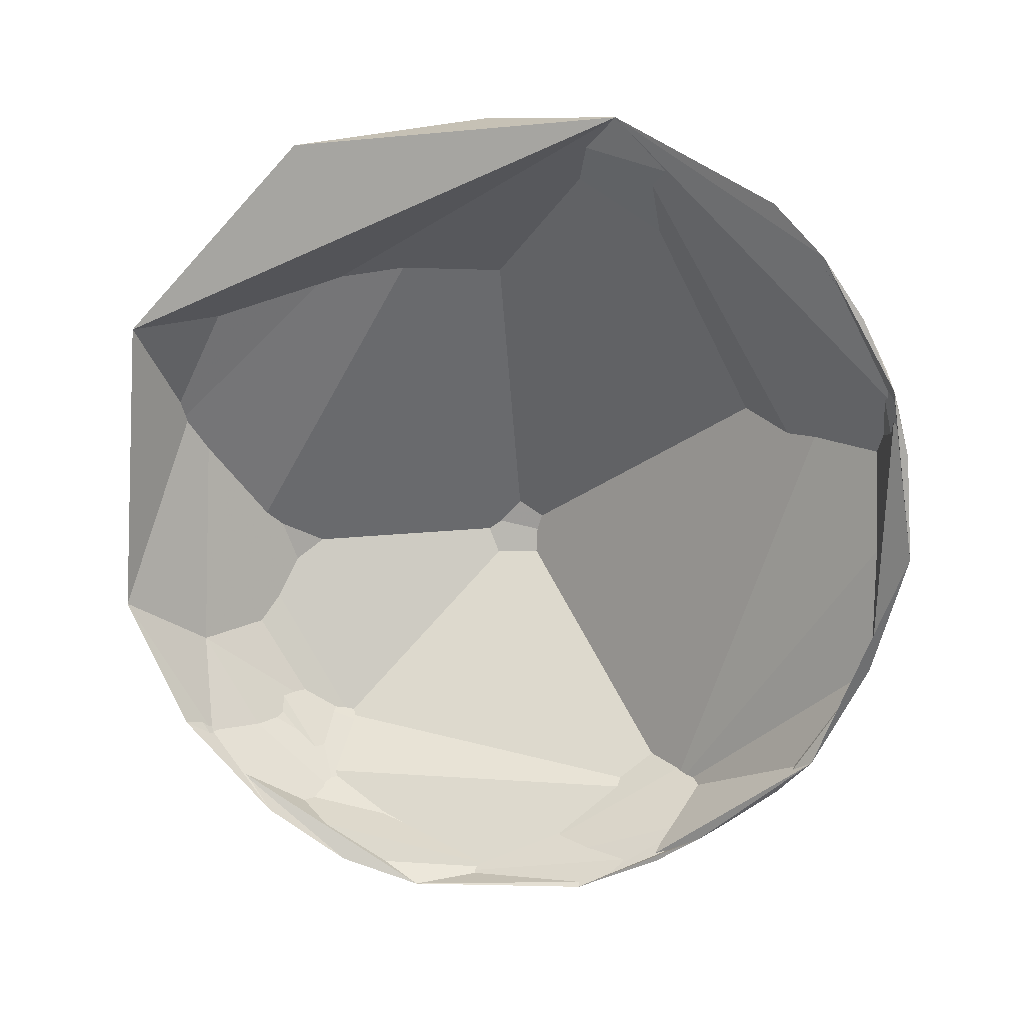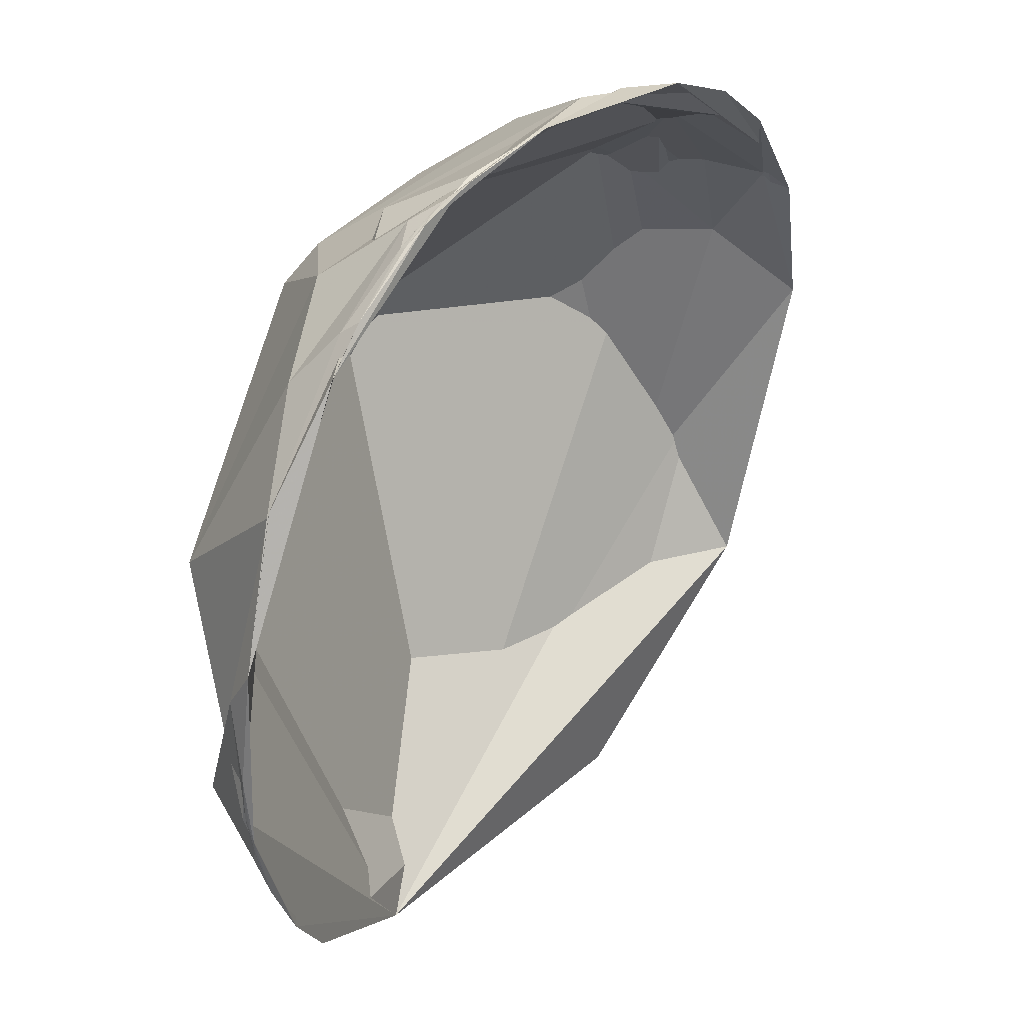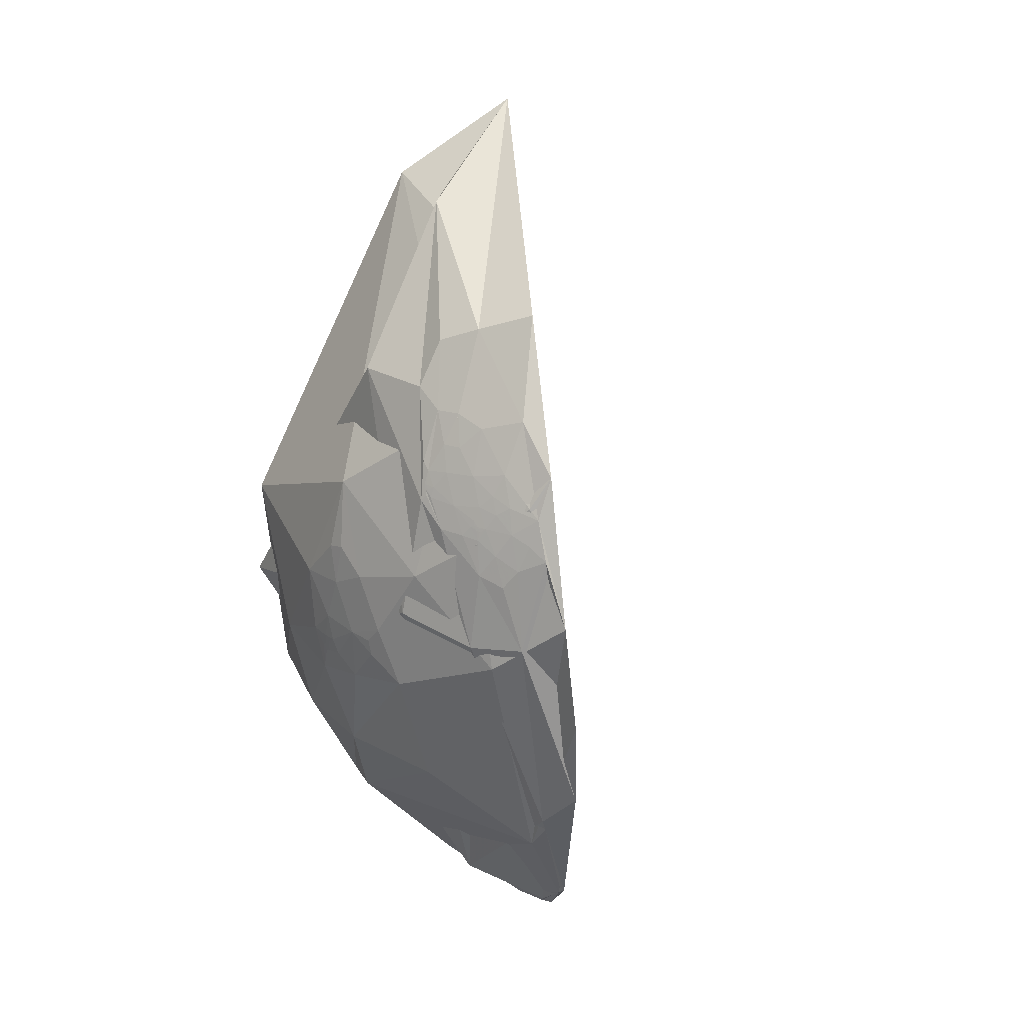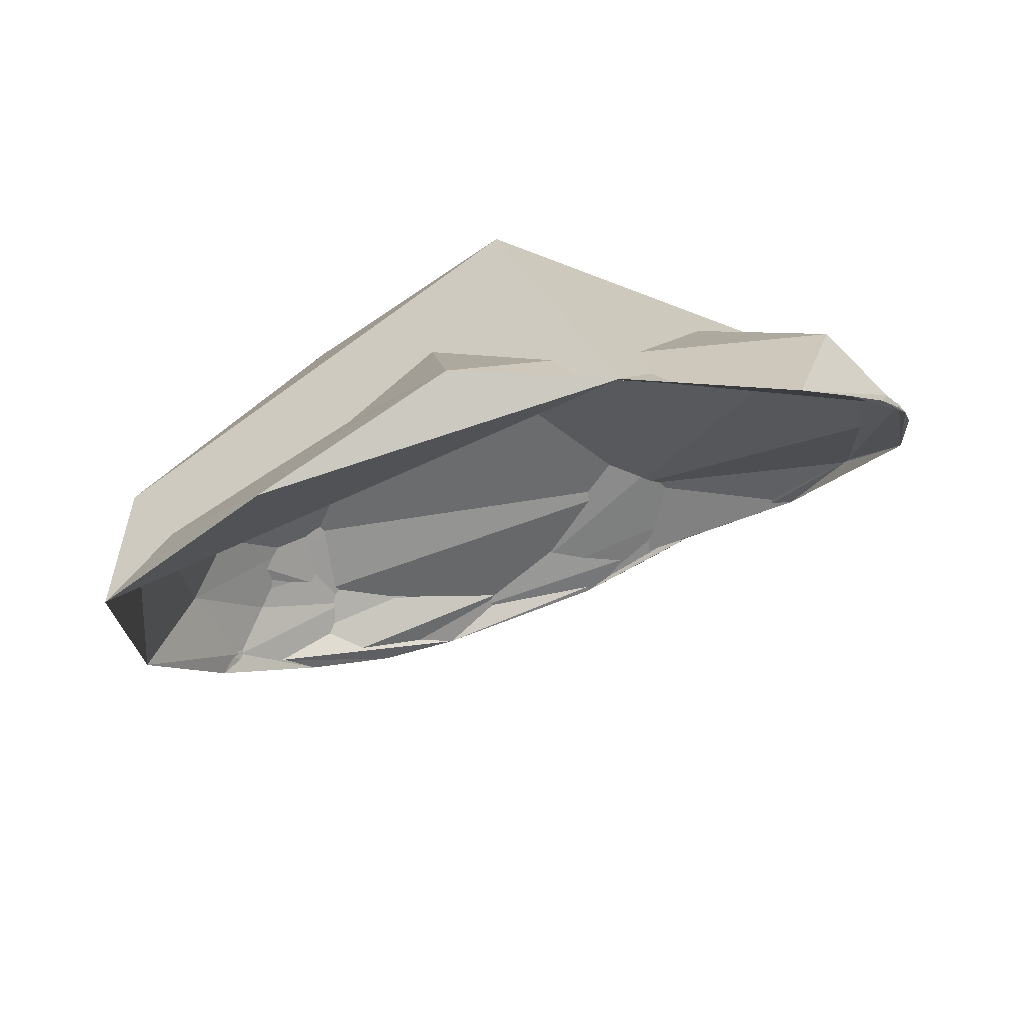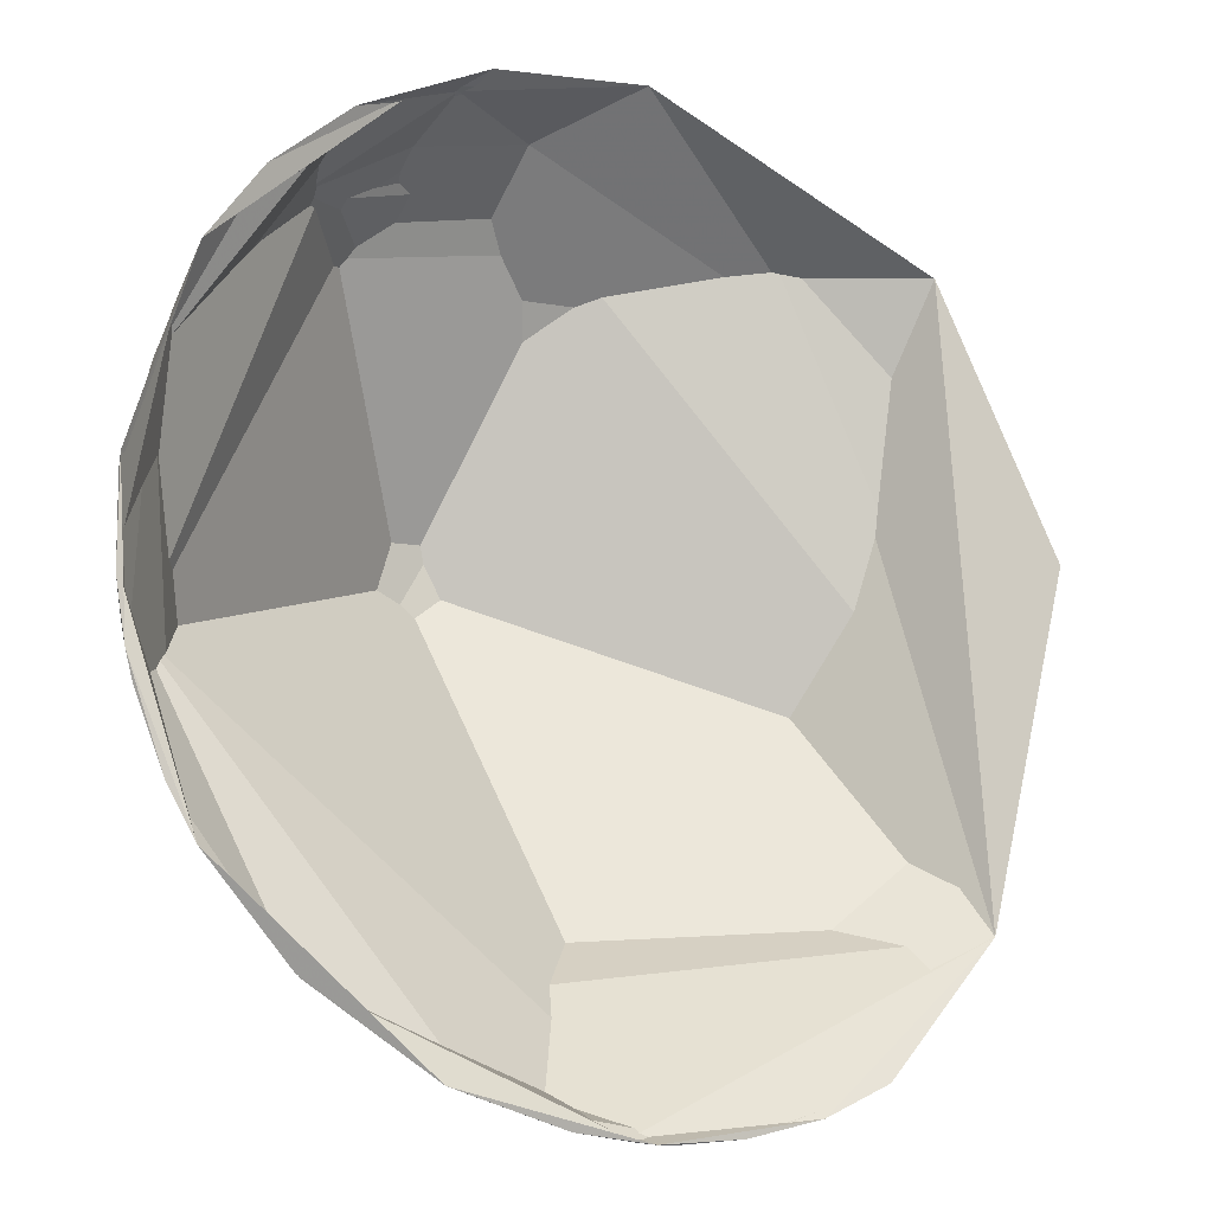
<metadata>
{"format":"obj","ext":"obj","renderer":"f3d","projection":"perspective","resolution":1024,"background":"white","views":[{"elev":18.1,"azim":-40.7,"up":"+Z"},{"elev":-63.7,"azim":174.2,"up":"+Y"},{"elev":-39.2,"azim":-141.5,"up":"+Z"},{"elev":79.5,"azim":-69.3,"up":"+Z"},{"elev":-57.2,"azim":-120.9,"up":"+Y"}]}
</metadata>
<code>
v -0.01106 0.7777 -0.6285
v -0.01106 0.7772 -0.6291
v -0.0114 0.7773 -0.6291
v -0.01131 0.7777 -0.6286
v 0.5888 -0.1838 -0.7871
v 0.4573 0.5941 -0.6618
v 0.3743 0.6381 -0.6728
v -0.01092 0.7775 -0.6287
v -0.01149 0.7775 -0.6288
v -0.01118 0.7773 -0.629
v -0.01109 0.7774 -0.6289
v -0.0111 0.7775 -0.6288
v -0.0112 0.7774 -0.6289
v -0.01121 0.7775 -0.6288
v -0.01164 0.7765 -0.63
v -0.01012 0.7772 -0.6292
v -0.008647 0.7749 -0.632
v -0.01079 0.7782 -0.6279
v -0.01203 0.7774 -0.6288
v -0.01325 0.7767 -0.6297
v -0.01434 0.7781 -0.6279
v -0.00768 0.7788 -0.6272
v -0.01498 0.7748 -0.632
v -0.002765 0.7632 -0.6462
v 0.000133 0.7825 -0.6226
v -0.008878 0.7811 -0.6244
v -0.01358 0.7711 -0.6365
v -0.01174 0.7875 -0.6162
v -0.03362 0.7979 -0.6018
v -0.02822 0.7711 -0.6361
v -0.02354 0.7352 -0.6774
v 0.02392 0.7771 -0.6289
v 0.3994 0.6708 -0.6249
v 0.5895 -0.1842 -0.7865
v 0.5066 0.6261 -0.5927
v 0.4966 0.6345 -0.5923
v 0.3788 0.002935 -0.9255
v 0.2337 0.2623 -0.9363
v 0.5096 -0.09325 -0.8554
v -0.06932 0.8004 -0.5954
v 0.01628 0.8127 -0.5825
v 0.712 -0.3228 -0.6235
v 0.7962 -0.3155 -0.5162
v 0.8091 -0.4855 -0.3313
v 0.5891 -0.184 -0.7868
v -0.05232 0.7033 -0.709
v -0.008132 0.6933 -0.7206
v 0.5893 -0.1841 -0.7866
v 0.6592 -0.0216 -0.7517
v 0.4032 -0.01035 -0.9151
v -0.1076 0.8133 -0.5719
v 0.3627 0.6609 -0.657
v 0.3218 0.6785 -0.6604
v 0.5049 0.6294 -0.5907
v 0.5029 0.6287 -0.5931
v 0.4772 0.626 -0.6168
v 0.6022 0.4345 -0.6697
v 0.3403 0.5887 -0.7332
v 0.5151 0.6214 -0.5904
v -0.06057 0.7794 -0.6235
v -0.09238 0.7775 -0.6221
v -0.04616 0.8313 -0.5539
v -0.0735 0.7485 -0.6591
v -0.1347 0.7455 -0.6527
v -0.09696 0.7231 -0.6839
v 0.02188 0.5978 -0.8013
v 0.0271 0.722 -0.6913
v 0.1214 0.6308 -0.7664
v -0.1126 0.6945 -0.7106
v -0.191 0.7778 -0.5988
v -0.1791 0.847 -0.5006
v -0.1287 0.7633 -0.6331
v 0.001716 0.7593 -0.6508
v 0.1668 0.7485 -0.6418
v 0.7227 0.4427 -0.5307
v 0.5523 0.5862 -0.5927
v 0.5075 0.6307 -0.5871
v 0.5036 0.6248 -0.5967
v 0.4739 0.6483 -0.5959
v 0.8787 0.3745 -0.2959
v 0.9592 -0.2593 -0.1125
v 0.7686 -0.08687 -0.6338
v 0.3106 0.2 -0.9293
v 0.1248 0.2971 -0.9467
v 0.6133 -0.1443 -0.7766
v 0.5521 -0.144 -0.8213
v 0.6207 -0.2199 -0.7526
v 0.594 -0.1889 -0.782
v 0.5974 -0.1979 -0.7772
v 0.5773 -0.181 -0.7962
v 0.591 -0.1868 -0.7848
v 0.5852 -0.1823 -0.7901
v 0.5897 -0.1847 -0.7862
v 0.5893 -0.1841 -0.7867
v 0.5894 -0.1841 -0.7866
v 0.5898 -0.1845 -0.7862
v 0.5852 -0.1806 -0.7905
v 0.5684 -0.1675 -0.8055
v 0.6125 -0.2289 -0.7566
v 0.581 -0.1939 -0.7905
v 0.6805 -0.3351 -0.6516
v 0.7167 -0.4042 -0.5683
v 0.5088 -0.1228 -0.8521
v 0.5896 -0.1843 -0.7864
v 0.5895 -0.1843 -0.7864
v 0.5837 -0.1782 -0.7922
v 0.5858 -0.1773 -0.7908
v 0.01594 0.4381 -0.8988
v -0.08254 0.5969 -0.7981
v 0.103 0.588 -0.8023
v 0.421 0.4006 -0.8138
v 0.7834 0.1898 -0.5918
v 0.842 0.1662 -0.5133
v 0.3081 0.7547 -0.5793
v 0.06325 0.8438 -0.533
v 0.06361 0.8442 -0.5322
v 0.06313 0.844 -0.5326
v 0.7953 -0.5173 0.3161
v 0.4576 0.7469 -0.4825
v 0.3574 0.7907 -0.497
v 0.06363 0.8437 -0.533
v 0.06389 0.844 -0.5326
v 0.06325 0.8442 -0.5323
v 0.06388 0.8441 -0.5324
v 0.06381 0.8439 -0.5326
v 0.0637 0.8439 -0.5327
v 0.06375 0.844 -0.5325
v 0.06353 0.844 -0.5326
v 0.06339 0.8446 -0.5316
v 0.06379 0.8431 -0.5339
v 0.06399 0.8426 -0.5348
v 0.06259 0.8433 -0.5338
v 0.06252 0.8446 -0.5317
v 0.06135 0.8458 -0.53
v 0.05834 0.8461 -0.5299
v 0.06234 0.8403 -0.5385
v 0.05978 0.8477 -0.5271
v 0.06391 0.8414 -0.5367
v 0.05886 0.8316 -0.5523
v 0.05884 0.8406 -0.5385
v 0.06071 0.8479 -0.5267
v 0.04472 0.8406 -0.5398
v 0.005883 0.8487 -0.5288
v 0.04376 0.8589 -0.5103
v 0.04711 0.8696 -0.4915
v 0.06691 0.8357 -0.545
v 0.4544 0.6871 -0.567
v 0.3835 0.7427 -0.549
v 0.795 -0.5173 0.3167
v 0.4932 0.6411 -0.588
v 0.5019 0.6374 -0.5846
v 0.5008 0.6346 -0.5886
v 0.7381 0.6206 -0.2647
v 0.8888 -0.3078 0.3396
v -0.0391 0.8647 -0.5008
v 0.8154 -0.5093 0.2751
v 0.7952 -0.5173 0.3163
v 0.008445 0.9313 -0.3641
v 0.08246 0.8325 -0.5478
v 0.7952 -0.5174 0.3162
v 0.707 -0.3846 0.5936
v 0.6543 -0.2858 0.7001
v -0.09553 0.8682 -0.4869
v 0.3282 0.7914 -0.5158
v 0.2629 0.8649 -0.4275
v 0.5188 0.6551 -0.5493
v 0.06402 0.7945 -0.6039
v -0.008877 0.8753 -0.4834
v -0.05888 0.8937 -0.4448
v -0.01787 0.9062 -0.4225
v -0.1447 0.9401 -0.3085
v -0.05911 0.9532 -0.2964
v 0.1268 0.956 -0.2645
v 0.2368 0.7019 -0.6718
v -0.07651 0.996 0.04552
v -0.2547 0.9131 -0.3185
v -0.05356 0.8912 -0.4504
v 0.5835 0.7827 -0.2169
v 0.6357 0.6149 -0.4667
v 0.5149 0.6304 -0.581
v 0.4929 0.6502 -0.5782
v 0.5097 0.05308 0.8587
v 0.4139 0.3713 0.8311
v 0.7566 -0.4591 0.4655
v 0.7913 -0.5241 0.3148
v 0.8173 -0.5502 0.171
v 0.7929 -0.5173 0.322
v 0.8009 -0.5274 0.2836
v 0.8103 -0.5242 0.2619
v 0.7976 -0.518 0.309
v 0.7961 -0.5193 0.3107
v 0.7953 -0.5177 0.3155
v 0.7951 -0.5173 0.3164
v 0.795 -0.5173 0.3168
v 0.7947 -0.5172 0.3176
v 0.7934 -0.5139 0.3262
v 0.7896 -0.5027 0.352
v 0.8502 -0.5261 0.01968
v 0.8187 -0.571 -0.05993
v 0.8057 -0.4836 -0.342
v 0.793 -0.4694 0.3884
v 0.7901 -0.51 0.34
v 0.795 -0.5173 0.3169
v 0.7951 -0.5174 0.3166
v 0.7848 -0.5049 0.3594
v 0.06839 0.6283 0.7749
v -0.1974 0.9187 0.3421
v 0.04442 0.9704 0.2373
v 0.8538 0.4385 0.2806
f 9 3 14
f 9 14 4
f 6 58 7
f 15 2 3
f 14 13 12
f 14 12 8
f 8 12 11
f 8 11 2
f 2 11 10
f 2 10 3
f 10 13 3
f 3 13 14
f 9 19 3
f 15 17 16
f 17 22 16
f 22 18 16
f 20 15 19
f 17 15 23
f 15 20 23
f 23 20 21
f 21 28 30
f 21 30 23
f 23 30 27
f 28 26 25
f 29 30 28
f 32 25 24
f 36 54 55
f 55 54 35
f 40 29 62
f 25 41 28
f 42 43 44
f 44 101 42
f 46 31 63
f 39 49 38
f 5 92 97
f 59 35 54
f 6 57 58
f 56 76 6
f 56 78 76
f 76 78 59
f 11 13 10
f 11 12 13
f 14 1 4
f 15 16 2
f 2 16 8
f 8 18 1
f 1 18 4
f 9 4 19
f 18 8 16
f 19 4 18
f 17 25 22
f 25 26 22
f 22 26 18
f 26 21 18
f 18 21 19
f 21 20 19
f 27 30 24
f 24 17 27
f 27 17 23
f 25 17 24
f 21 26 28
f 15 3 19
f 32 41 25
f 62 29 41
f 40 60 29
f 60 40 61
f 60 63 30
f 30 63 31
f 63 60 61
f 40 51 61
f 61 51 64
f 61 64 63
f 63 65 46
f 46 65 69
f 46 66 47
f 47 66 67
f 67 66 68
f 49 68 38
f 38 68 66
f 66 46 69
f 65 64 69
f 64 65 63
f 64 51 71
f 71 70 64
f 114 53 74
f 53 58 74
f 54 77 59
f 54 36 152
f 55 35 78
f 35 59 78
f 76 75 57
f 78 56 79
f 79 36 78
f 78 36 55
f 75 80 113
f 44 43 81
f 81 43 82
f 82 43 85
f 85 83 82
f 85 50 83
f 83 50 84
f 84 50 37
f 85 86 50
f 42 87 85
f 85 87 86
f 99 89 87
f 87 89 88
f 90 92 89
f 89 92 91
f 5 48 93
f 95 94 5
f 5 94 45
f 48 45 94
f 105 48 94
f 34 105 94
f 94 95 34
f 96 5 97
f 95 5 96
f 92 98 97
f 99 100 90
f 90 89 99
f 101 99 87
f 101 87 42
f 102 101 44
f 102 100 101
f 101 100 99
f 90 100 103
f 103 98 90
f 98 92 90
f 106 97 98
f 95 96 104
f 104 34 95
f 104 96 105
f 104 105 34
f 105 96 93
f 48 105 93
f 106 98 107
f 98 86 107
f 98 103 86
f 39 37 100
f 100 37 103
f 39 100 102
f 39 38 37
f 86 87 107
f 107 87 88
f 88 106 107
f 88 89 91
f 37 50 103
f 103 50 86
f 5 45 48
f 84 37 38
f 84 66 69
f 84 38 66
f 69 108 84
f 109 69 64
f 64 70 109
f 109 70 72
f 108 69 109
f 108 83 84
f 108 109 83
f 83 109 110
f 109 72 110
f 110 72 73
f 110 111 83
f 111 112 83
f 82 112 113
f 57 113 112
f 57 111 58
f 111 57 112
f 110 73 74
f 110 58 111
f 110 74 58
f 113 57 75
f 82 113 81
f 83 112 82
f 68 167 67
f 28 41 29
f 40 62 51
f 57 6 76
f 7 53 52
f 33 7 52
f 53 33 52
f 56 6 33
f 33 79 56
f 43 42 85
f 49 39 102
f 93 91 5
f 5 91 92
f 96 91 93
f 96 88 91
f 97 88 96
f 97 106 88
f 30 29 60
f 30 31 24
f 8 1 14
f 7 33 6
f 7 58 53
f 53 114 33
f 116 123 128
f 123 117 128
f 120 165 119
f 122 129 116
f 127 128 126
f 128 121 126
f 126 121 125
f 121 122 125
f 125 122 124
f 116 124 122
f 116 127 124
f 116 128 127
f 133 123 116
f 130 131 129
f 130 136 131
f 132 136 130
f 129 134 133
f 137 129 131
f 137 134 129
f 135 134 137
f 142 135 144
f 135 137 144
f 144 137 141
f 139 140 142
f 143 142 144
f 145 138 146
f 150 151 152
f 62 143 155
f 139 142 41
f 44 156 199
f 158 170 145
f 146 159 145
f 145 159 158
f 196 190 118
f 148 114 164
f 119 166 147
f 147 166 181
f 181 166 180
f 124 127 125
f 126 125 127
f 115 128 117
f 122 130 129
f 121 130 122
f 115 132 121
f 117 132 115
f 117 123 133
f 130 121 132
f 132 117 133
f 136 139 131
f 136 140 139
f 132 140 136
f 132 135 140
f 133 135 132
f 134 135 133
f 138 144 141
f 138 141 131
f 131 141 137
f 138 131 139
f 135 142 140
f 129 133 116
f 139 41 167
f 143 62 41
f 143 168 155
f 155 168 169
f 145 170 144
f 144 170 168
f 168 170 169
f 155 169 163
f 171 163 169
f 171 169 170
f 172 170 158
f 172 158 175
f 158 159 173
f 173 159 174
f 68 49 174
f 174 49 153
f 153 173 174
f 175 158 173
f 175 171 172
f 172 171 170
f 171 71 163
f 71 51 163
f 51 62 163
f 171 176 71
f 71 176 70
f 70 176 72
f 176 177 72
f 72 177 73
f 177 74 73
f 74 165 114
f 165 178 119
f 178 179 119
f 166 179 76
f 76 179 75
f 166 76 180
f 76 59 180
f 180 59 77
f 54 152 77
f 152 151 77
f 36 150 152
f 181 151 150
f 151 181 180
f 151 180 77
f 79 147 181
f 79 150 36
f 79 181 150
f 75 179 80
f 113 80 81
f 44 81 156
f 156 81 182
f 182 81 209
f 156 182 161
f 182 162 161
f 182 183 162
f 154 162 183
f 161 162 184
f 161 185 156
f 185 161 184
f 187 188 185
f 185 188 186
f 191 190 188
f 188 190 189
f 118 192 160
f 157 193 118
f 118 193 194
f 193 157 160
f 193 160 204
f 193 204 149
f 149 194 193
f 195 196 118
f 195 118 194
f 190 196 197
f 189 198 186
f 189 186 188
f 199 185 186
f 199 156 185
f 200 102 199
f 199 102 44
f 199 198 200
f 198 199 186
f 189 201 198
f 189 197 201
f 189 190 197
f 202 197 196
f 195 194 203
f 194 149 203
f 203 204 195
f 149 204 203
f 192 195 204
f 160 192 204
f 205 197 202
f 197 205 184
f 184 201 197
f 201 154 198
f 198 154 49
f 200 198 49
f 200 49 102
f 154 153 49
f 187 185 205
f 205 185 184
f 187 205 202
f 191 188 187
f 184 162 201
f 201 162 154
f 118 160 157
f 183 153 154
f 173 183 175
f 173 153 183
f 183 206 175
f 171 175 207
f 207 176 171
f 207 175 206
f 183 182 206
f 208 207 182
f 182 207 206
f 207 208 176
f 176 208 177
f 209 208 182
f 81 80 209
f 178 209 80
f 208 178 165
f 178 208 209
f 165 177 208
f 177 165 74
f 80 179 178
f 166 119 179
f 174 159 68
f 68 159 167
f 41 142 143
f 120 148 164
f 119 147 148
f 33 147 79
f 62 155 163
f 192 118 191
f 191 118 190
f 195 192 191
f 187 195 191
f 195 187 196
f 196 187 202
f 143 144 168
f 144 138 145
f 115 121 128
f 148 120 119
f 164 114 165
f 164 165 120
f 33 114 148
f 148 147 33
f 67 32 24
f 31 67 24
f 46 47 31
f 41 32 167
f 31 47 67
f 167 138 139
f 146 138 167
f 67 167 32
f 146 167 159

</code>
